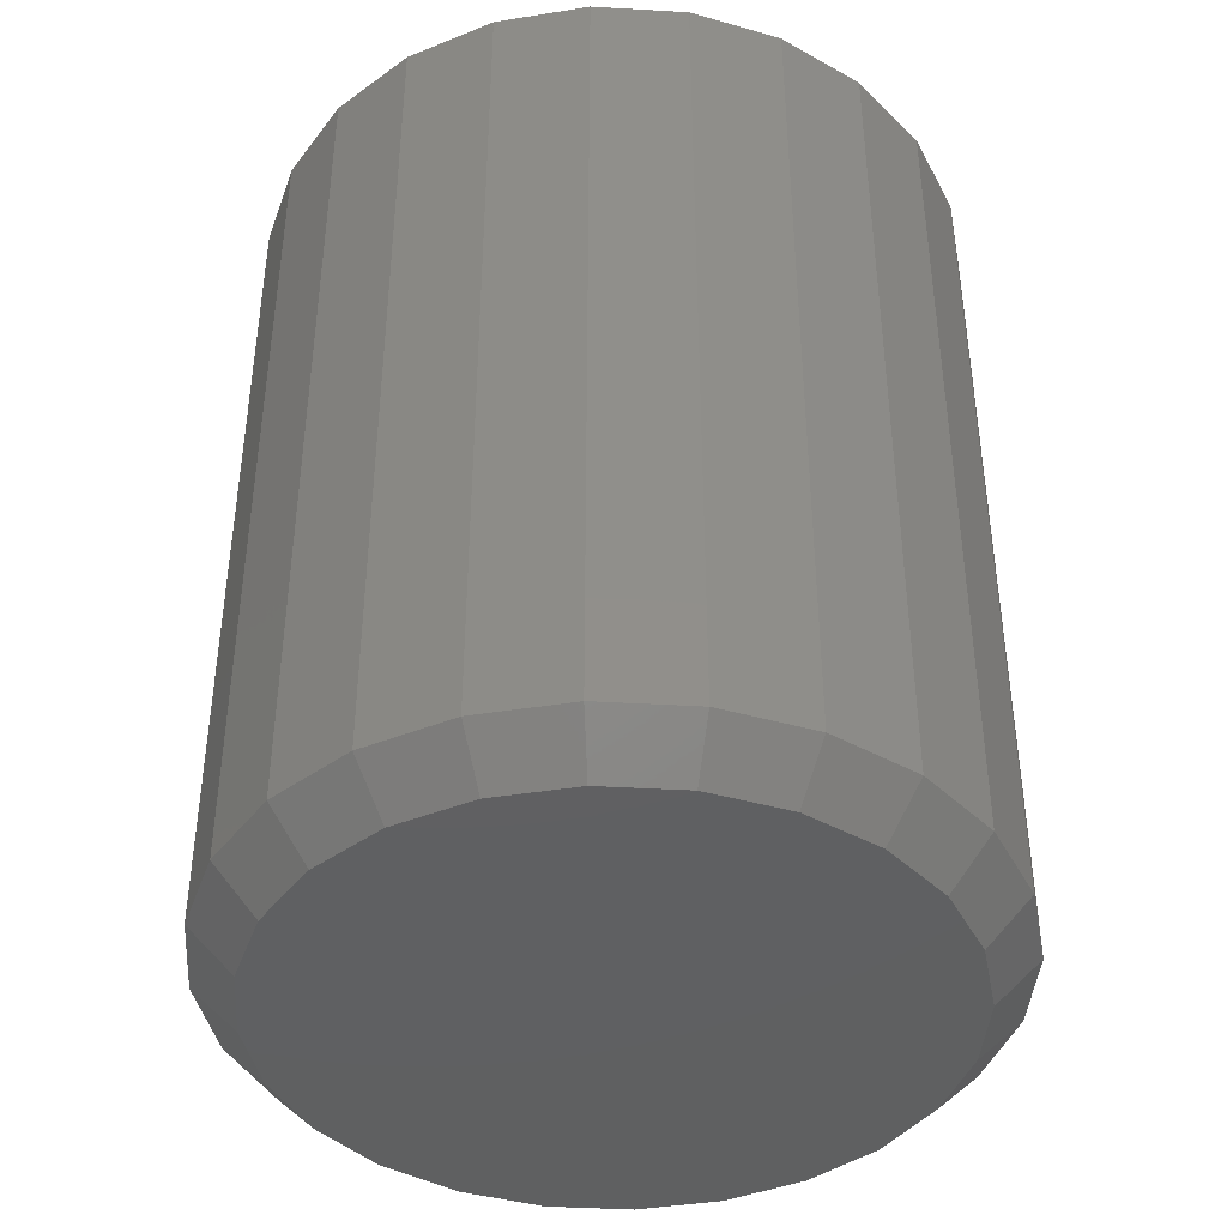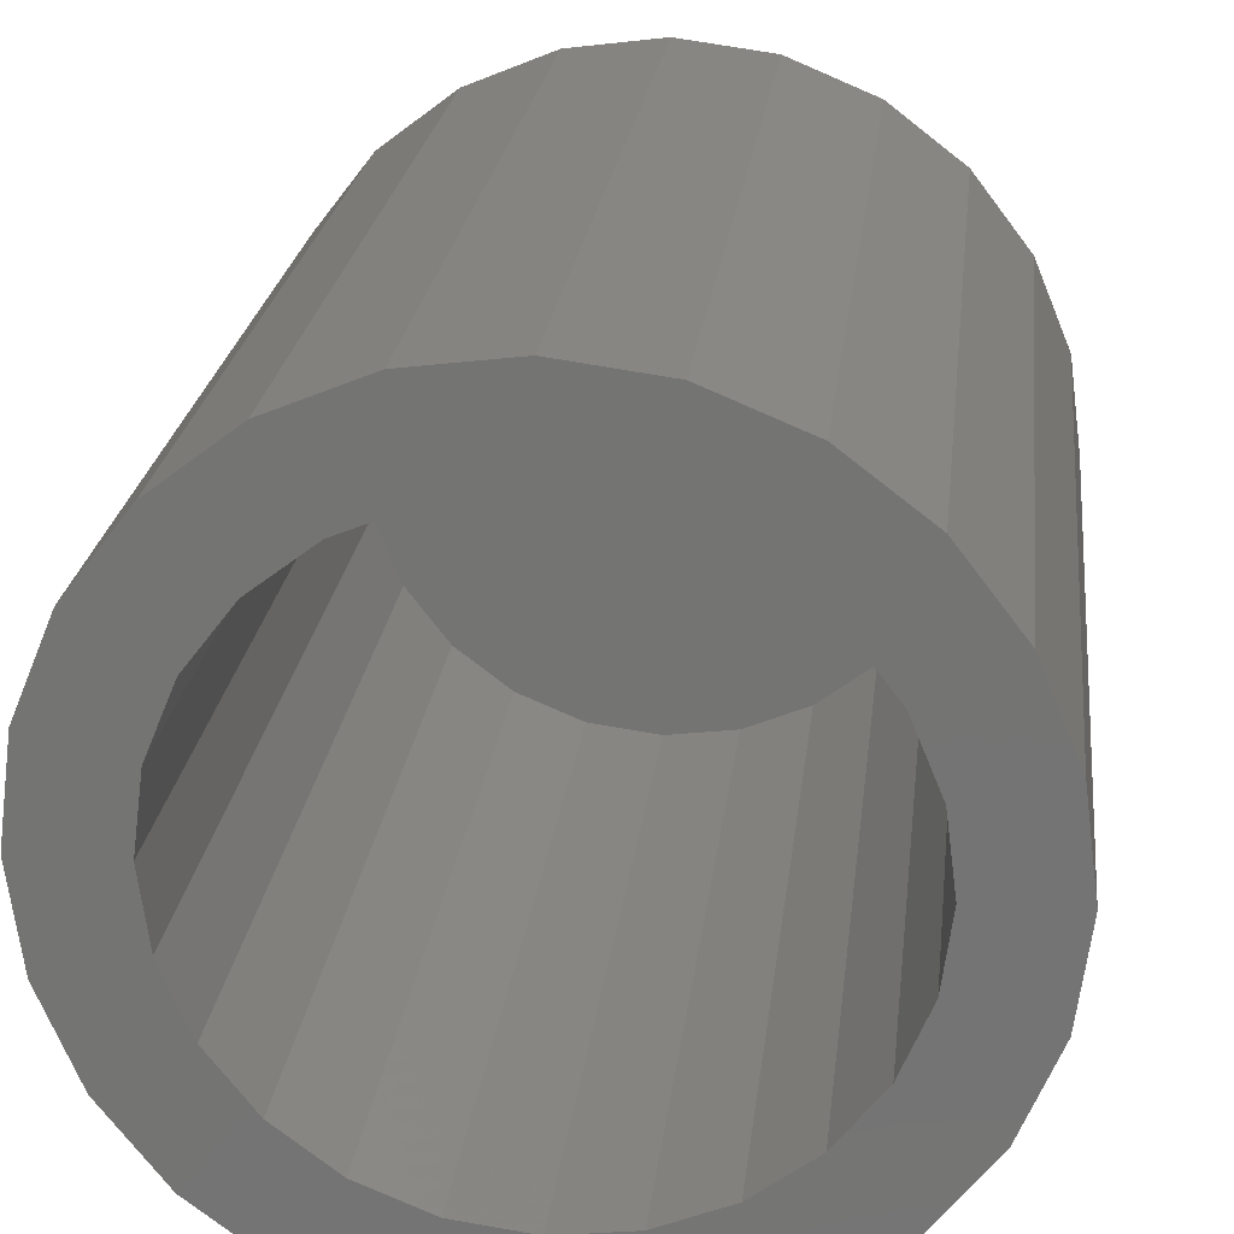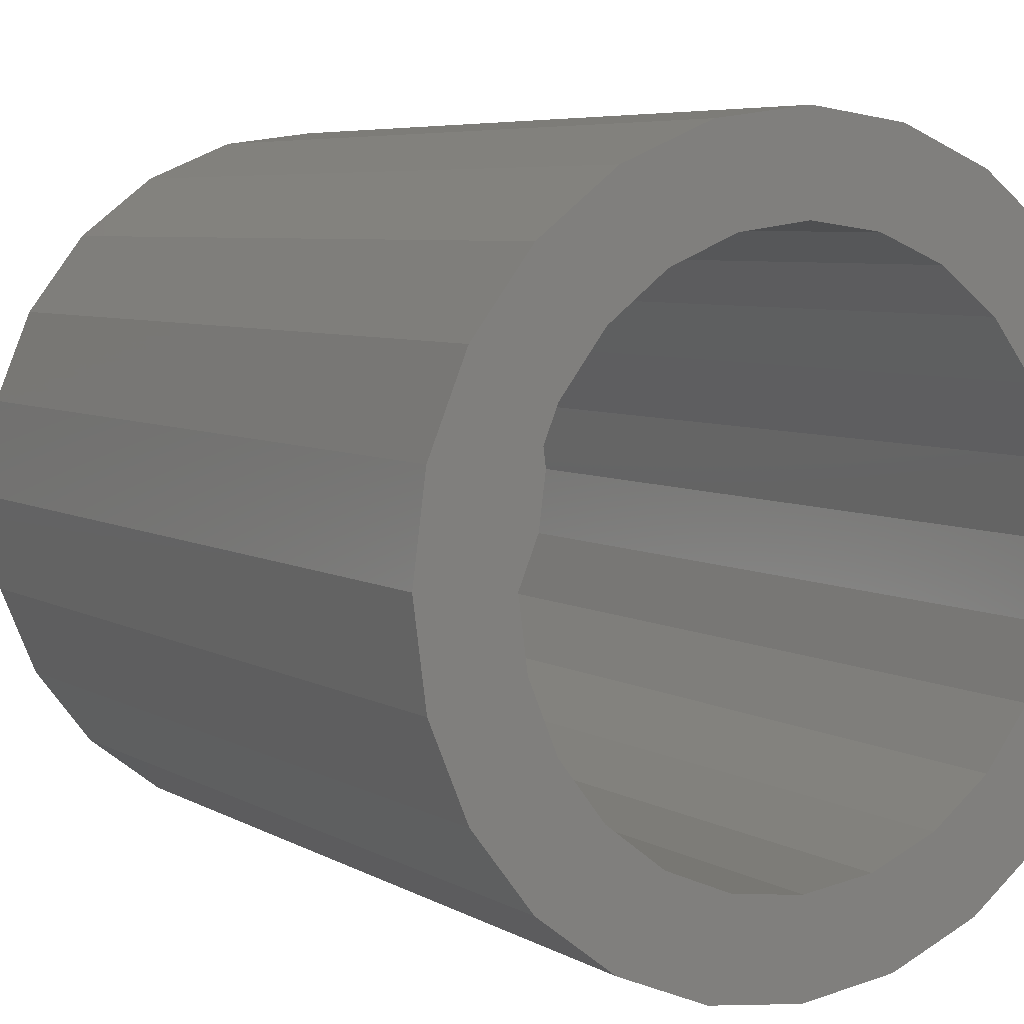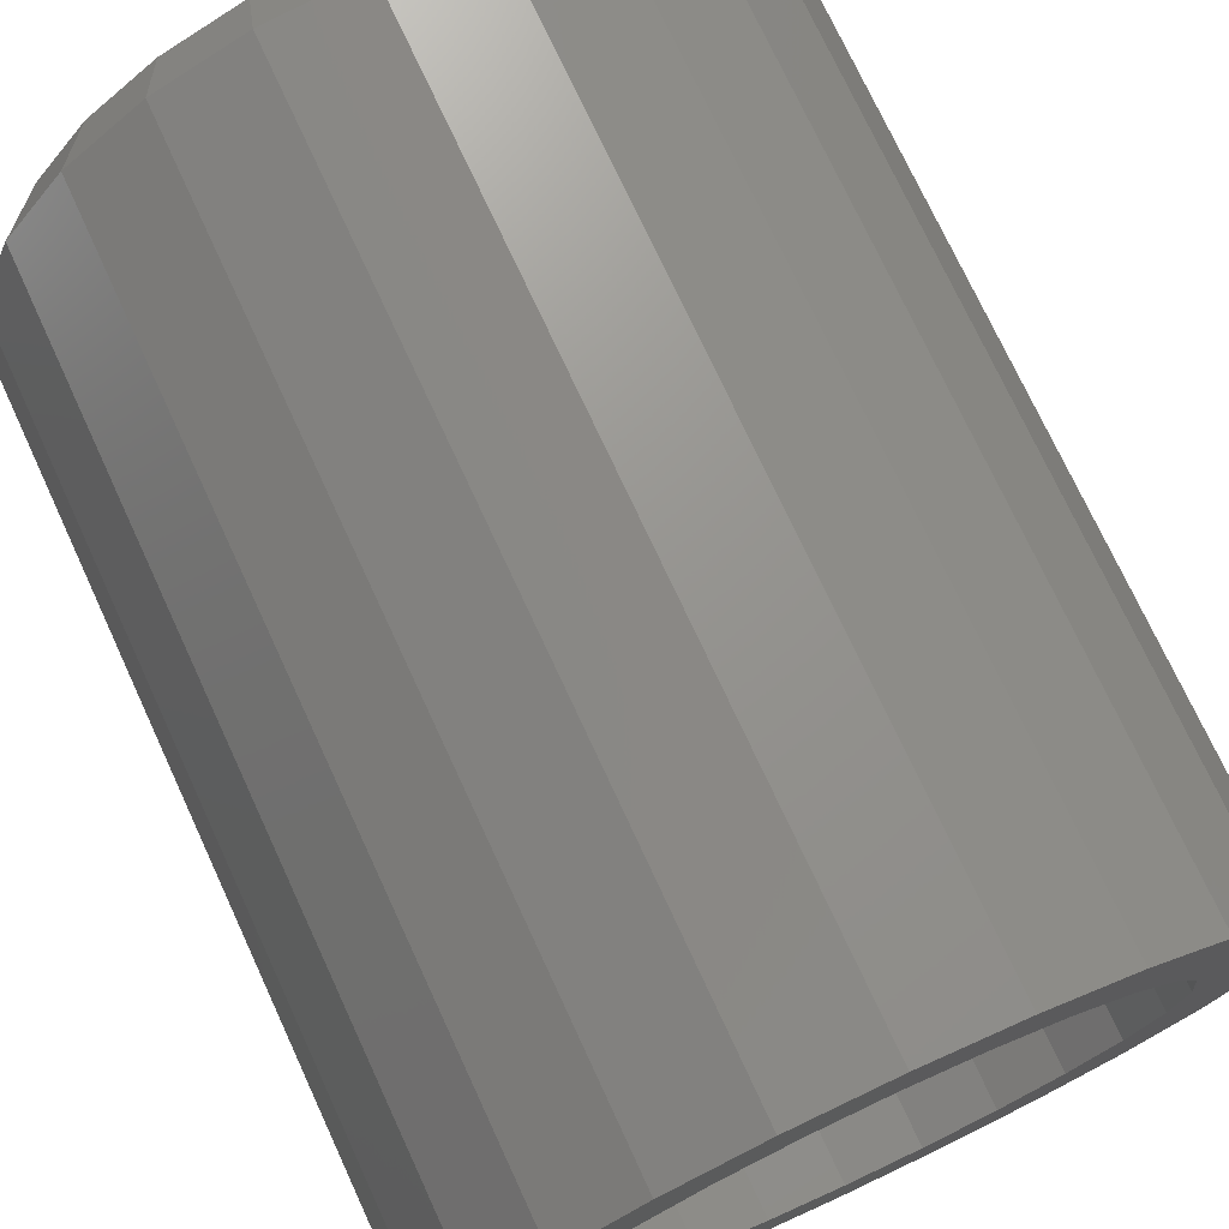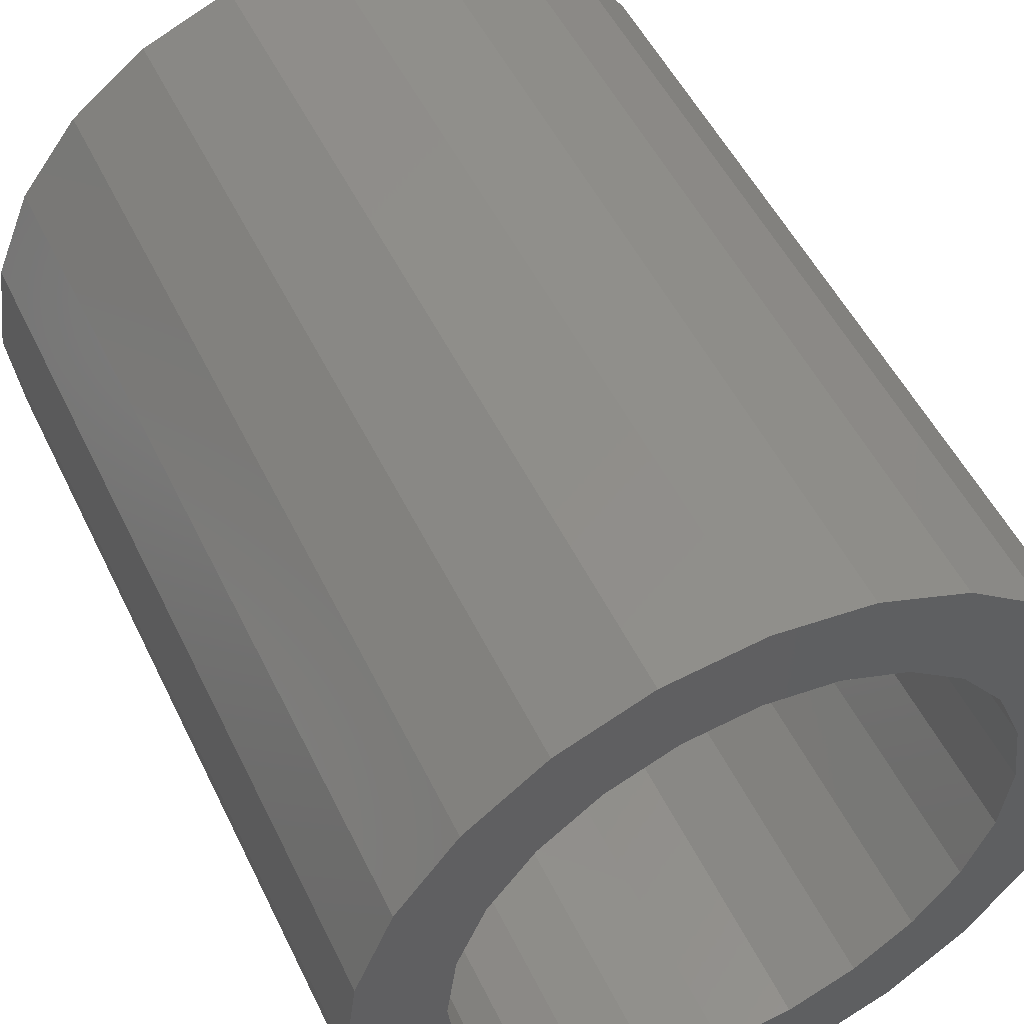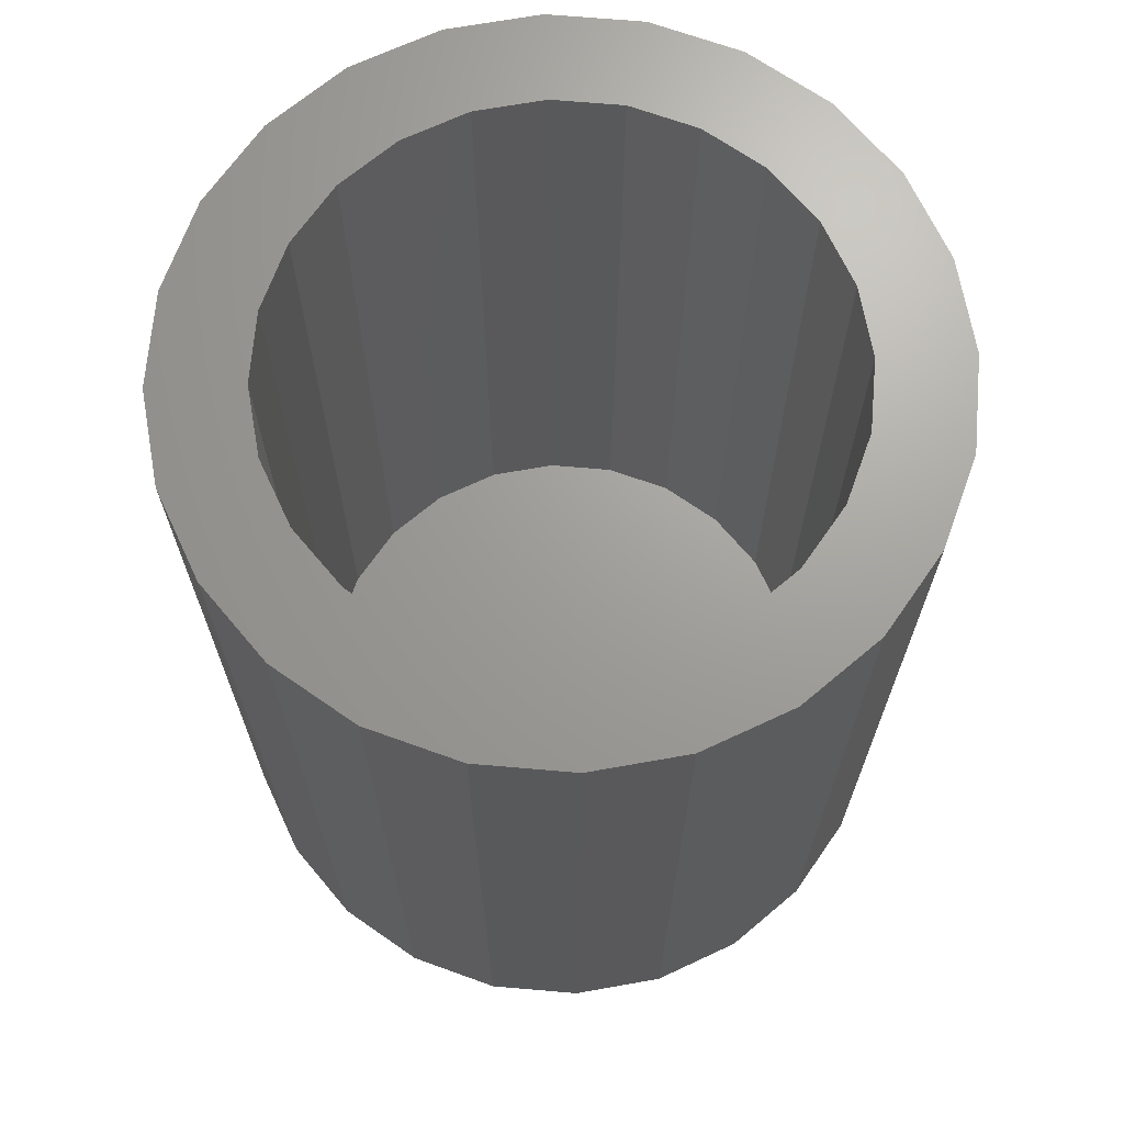
<metadata>
{"format":"stl","ext":"stl","renderer":"f3d","projection":"perspective","resolution":1024,"background":"white","views":[{"elev":-41.5,"azim":-26.5,"up":"+Z"},{"elev":22.7,"azim":6.4,"up":"+Y"},{"elev":5.9,"azim":-31.4,"up":"+Y"},{"elev":73.9,"azim":-24.8,"up":"+Y"},{"elev":51.2,"azim":-25.2,"up":"+Y"},{"elev":68.6,"azim":162.4,"up":"+Z"}]}
</metadata>
<code>
# stl→obj: 120 verts, 236 faces
v -3 -5.196 20
v -1.553 -5.796 1.75
v -3 -5.196 1.75
v -1.553 -5.796 20
v 2.071 -7.727 20
v 1.41e-15 -8 1
v 2.071 -7.727 1
v 1.269e-14 -8 20
v -6 0 1.75
v -5.796 -1.553 20
v -5.796 -1.553 1.75
v -6 0 20
v 1.553 -5.796 20
v 3 -5.196 1.75
v 1.553 -5.796 1.75
v 3 -5.196 20
v -7.727 -2.071 20
v -6.928 -4 1
v -6.928 -4 20
v -7.727 -2.071 1
v 5.196 3 20
v 5.796 1.553 1.75
v 5.796 1.553 20
v 5.196 3 1.75
v -5.796 1.553 1.75
v -5.796 1.553 20
v -5.196 -3 1.75
v -5.196 3 1.75
v -4.243 -4.243 1.75
v -4.243 4.243 1.75
v -3 5.196 1.75
v -1.553 5.796 1.75
v 1.41e-15 -6 1.75
v 2.82e-15 6 1.75
v 1.553 5.796 1.75
v 3 5.196 1.75
v 4.243 -4.243 1.75
v 4.243 4.243 1.75
v 5.196 -3 1.75
v 5.796 -1.553 1.75
v 6 0 1.75
v 6.761 -1.812 -2.82e-15
v 6.928 -4 1
v 6.062 -3.5 -2.82e-15
v 7.727 -2.071 1
v 5.657 5.657 1
v 6.062 3.5 -2.82e-15
v 4.95 4.95 -2.82e-15
v 6.928 4 1
v 1.812 -6.761 0
v -1.41e-15 -7 0
v -7 0 5.64e-15
v -8 0 1
v -6.761 -1.812 5.64e-15
v 7 0 -2.82e-15
v 8 0 1
v 7.727 2.071 1
v 6.761 1.812 -2.82e-15
v 3.5 -6.062 0
v 4 -6.928 1
v -6.928 4 1
v -6.761 1.812 5.64e-15
v -7.727 2.071 1
v -6.062 3.5 5.64e-15
v 4.95 -4.95 -2.82e-15
v 5.657 -5.657 1
v -1.812 -6.761 2.82e-15
v -2.071 -7.727 1
v -3.5 -6.062 2.82e-15
v -4 -6.928 1
v 6.928 4 20
v 5.657 5.657 20
v 4 6.928 1
v 3.5 6.062 0
v -4 6.928 1
v -4.95 4.95 2.82e-15
v -5.657 5.657 1
v -3.5 6.062 2.82e-15
v -2.071 7.727 1
v -1.812 6.761 2.82e-15
v 0 8 1
v -1.41e-15 7 0
v 7.727 -2.071 20
v 8 0 20
v 1.812 6.761 0
v 2.071 7.727 1
v -6.062 -3.5 5.64e-15
v -5.657 -5.657 1
v -4.95 -4.95 2.82e-15
v -2.071 -7.727 20
v -4 -6.928 20
v -5.657 -5.657 20
v 4 -6.928 20
v 4 6.928 20
v 2.071 7.727 20
v -7.727 2.071 20
v -8 0 20
v -6.928 4 20
v 4.243 -4.243 20
v 6.928 -4 20
v 5.657 -5.657 20
v 7.727 2.071 20
v -5.657 5.657 20
v -1.553 5.796 20
v -3 5.196 20
v 1.269e-14 -6 20
v -4 6.928 20
v -2.071 7.727 20
v -4.243 -4.243 20
v -5.196 -3 20
v 5.196 -3 20
v 5.796 -1.553 20
v 6 0 20
v -5.196 3 20
v -4.243 4.243 20
v 1.128e-14 8 20
v 1.41e-14 6 20
v 1.553 5.796 20
v 3 5.196 20
v 4.243 4.243 20
f 1 2 3
f 2 1 4
f 5 6 7
f 6 5 8
f 9 10 11
f 10 9 12
f 13 14 15
f 14 13 16
f 17 18 19
f 18 17 20
f 21 22 23
f 22 21 24
f 25 12 9
f 12 25 26
f 11 25 9
f 25 11 27
f 25 27 28
f 28 27 29
f 28 29 30
f 30 29 3
f 30 3 31
f 31 3 2
f 31 2 32
f 32 2 33
f 32 33 34
f 34 33 15
f 34 15 35
f 35 15 14
f 35 14 36
f 36 14 37
f 36 37 38
f 38 37 39
f 38 39 24
f 24 39 40
f 24 40 22
f 22 40 41
f 42 43 44
f 43 42 45
f 46 47 48
f 47 46 49
f 50 6 51
f 6 50 7
f 52 20 53
f 20 52 54
f 55 45 42
f 45 55 56
f 57 55 58
f 55 57 56
f 59 7 50
f 7 59 60
f 61 62 63
f 62 61 64
f 65 60 59
f 60 65 66
f 67 6 68
f 6 67 51
f 69 68 70
f 68 69 67
f 44 66 65
f 66 44 43
f 46 71 49
f 71 46 72
f 73 48 74
f 48 73 46
f 49 58 47
f 58 49 57
f 75 76 77
f 76 75 78
f 79 78 75
f 78 79 80
f 63 52 53
f 52 63 62
f 81 80 79
f 80 81 82
f 56 83 45
f 83 56 84
f 81 85 82
f 85 81 86
f 87 88 18
f 88 87 89
f 89 70 88
f 70 89 69
f 77 64 61
f 64 77 76
f 54 18 20
f 18 54 87
f 90 70 68
f 70 90 91
f 86 74 85
f 74 86 73
f 19 88 92
f 88 19 18
f 93 7 60
f 7 93 5
f 86 94 73
f 94 86 95
f 96 53 97
f 53 96 63
f 98 63 96
f 63 98 61
f 14 99 37
f 99 14 16
f 66 100 101
f 100 66 43
f 49 102 57
f 102 49 71
f 103 61 98
f 61 103 77
f 104 31 32
f 31 104 105
f 94 46 73
f 46 94 72
f 2 106 33
f 106 2 4
f 103 75 77
f 75 103 107
f 57 84 56
f 84 57 102
f 8 68 6
f 68 8 90
f 107 79 75
f 79 107 108
f 27 109 29
f 109 27 110
f 109 3 29
f 3 109 1
f 92 12 19
f 12 92 10
f 10 92 110
f 110 92 91
f 110 91 109
f 109 91 1
f 1 91 90
f 1 90 4
f 4 90 8
f 4 8 106
f 106 8 5
f 106 5 13
f 13 5 16
f 16 5 93
f 16 93 99
f 99 93 101
f 99 101 111
f 111 101 112
f 112 101 100
f 112 100 113
f 17 96 97
f 96 17 98
f 98 17 19
f 98 19 103
f 103 19 12
f 103 12 26
f 103 26 114
f 103 114 107
f 107 114 115
f 107 115 105
f 107 105 108
f 108 105 104
f 108 104 116
f 116 104 117
f 116 117 95
f 95 117 118
f 95 118 119
f 95 119 94
f 94 119 120
f 94 120 72
f 72 120 21
f 72 21 23
f 72 23 71
f 71 23 113
f 71 113 100
f 71 100 83
f 71 83 102
f 102 83 84
f 91 88 70
f 88 91 92
f 28 26 25
f 26 28 114
f 106 15 33
f 15 106 13
f 120 36 38
f 36 120 119
f 117 32 34
f 32 117 104
f 118 34 35
f 34 118 117
f 97 20 17
f 20 97 53
f 23 41 113
f 41 23 22
f 62 54 52
f 54 62 64
f 54 64 87
f 87 64 76
f 87 76 89
f 89 76 78
f 89 78 69
f 69 78 80
f 69 80 67
f 67 80 82
f 67 82 51
f 51 82 85
f 51 85 50
f 50 85 74
f 50 74 59
f 59 74 48
f 59 48 65
f 65 48 47
f 65 47 44
f 44 47 58
f 44 58 42
f 42 58 55
f 113 40 112
f 40 113 41
f 30 114 28
f 114 30 115
f 120 24 21
f 24 120 38
f 79 116 81
f 116 79 108
f 101 60 66
f 60 101 93
f 112 39 111
f 39 112 40
f 11 110 27
f 110 11 10
f 119 35 36
f 35 119 118
f 116 86 81
f 86 116 95
f 45 100 43
f 100 45 83
f 111 37 99
f 37 111 39
f 105 30 31
f 30 105 115

</code>
